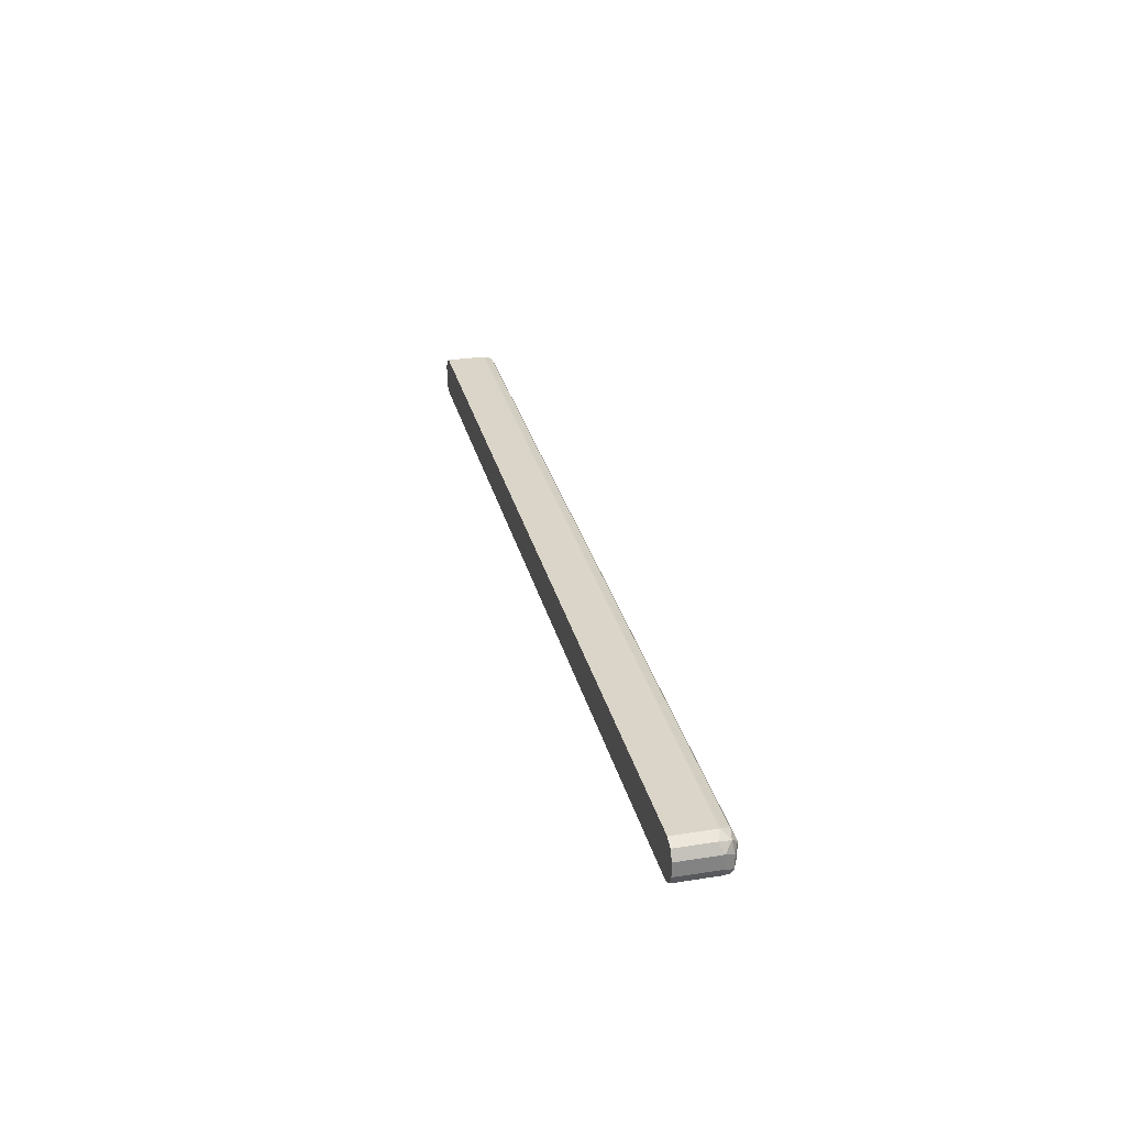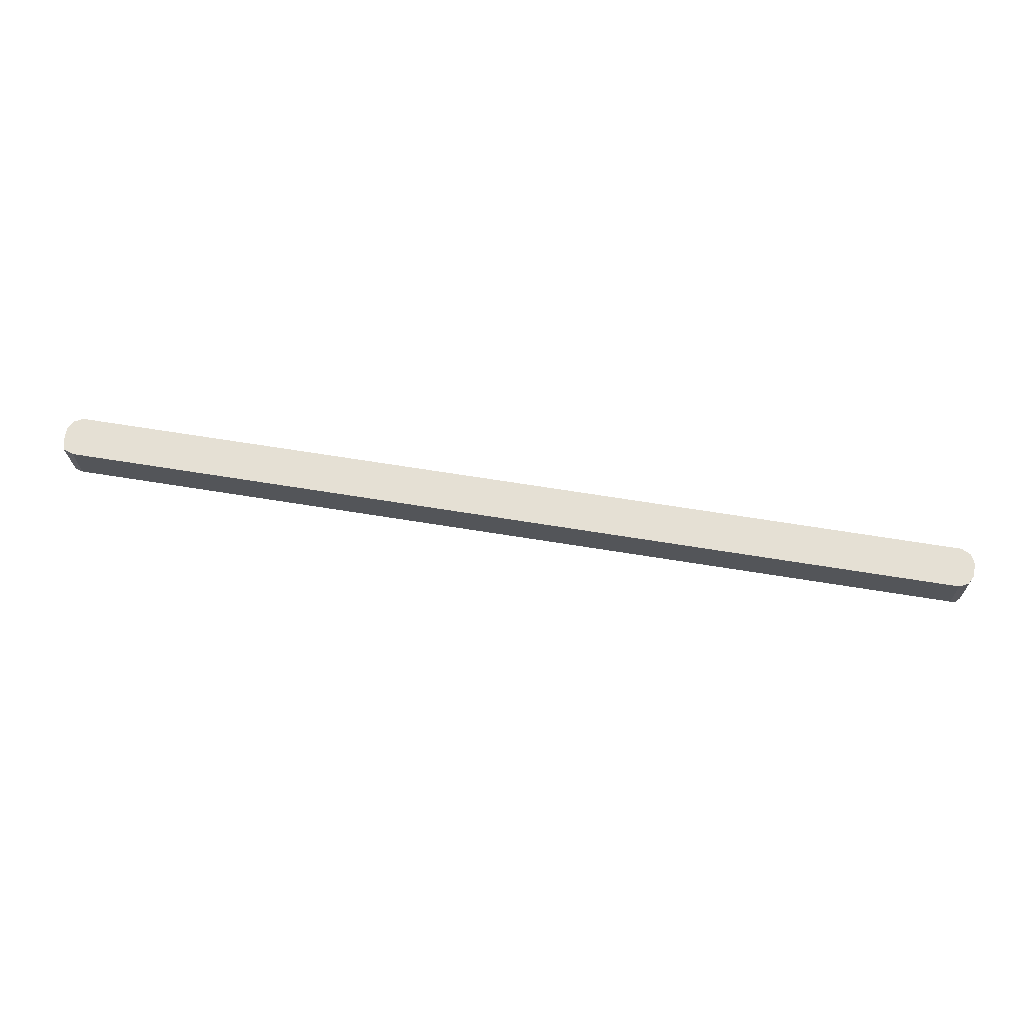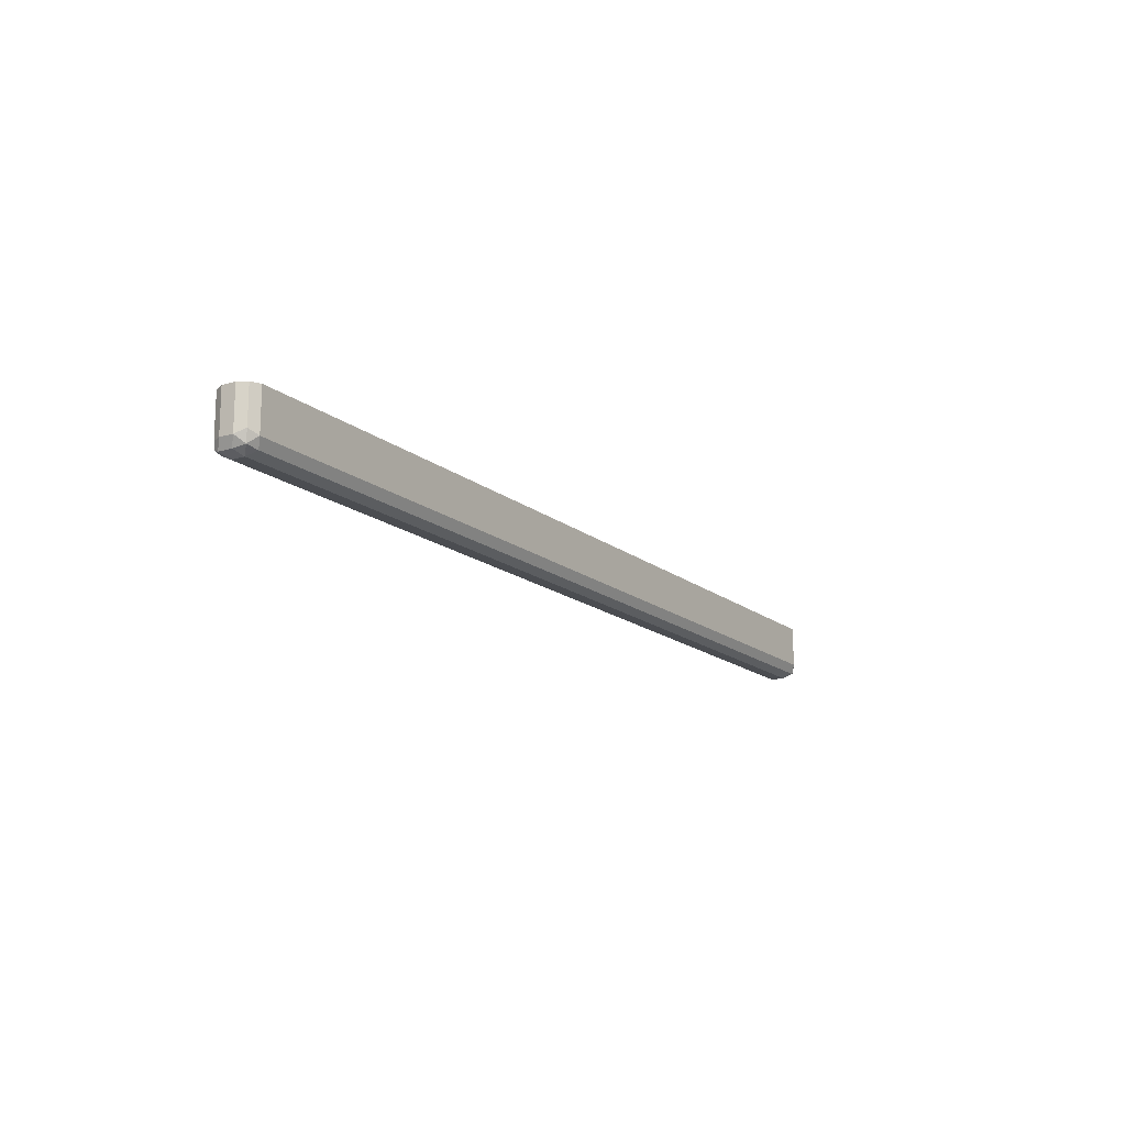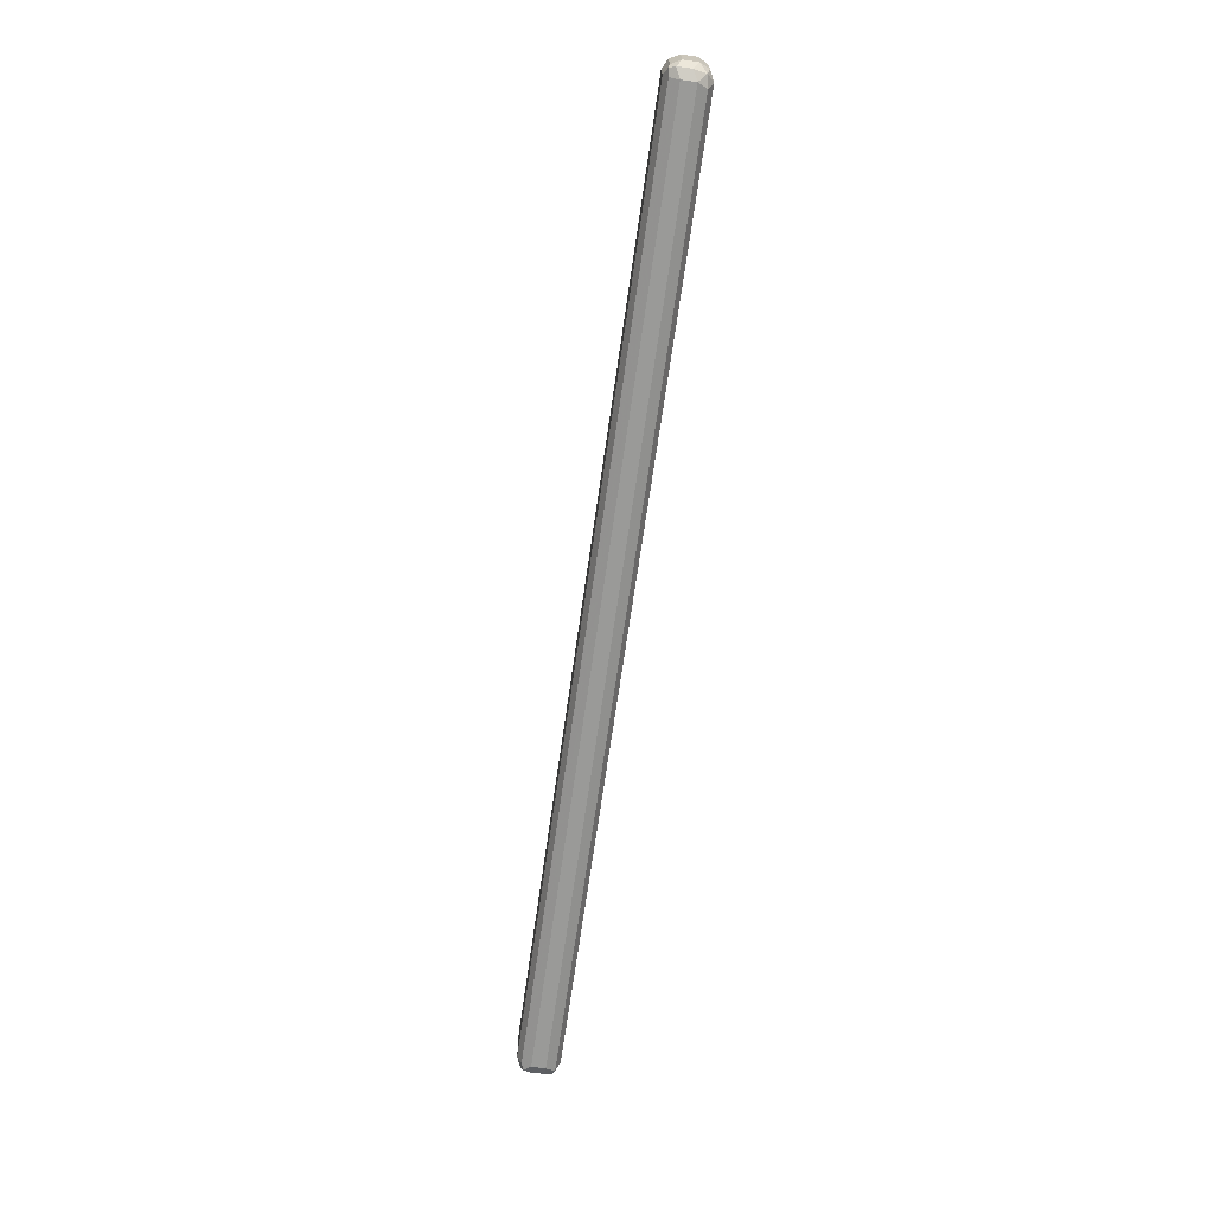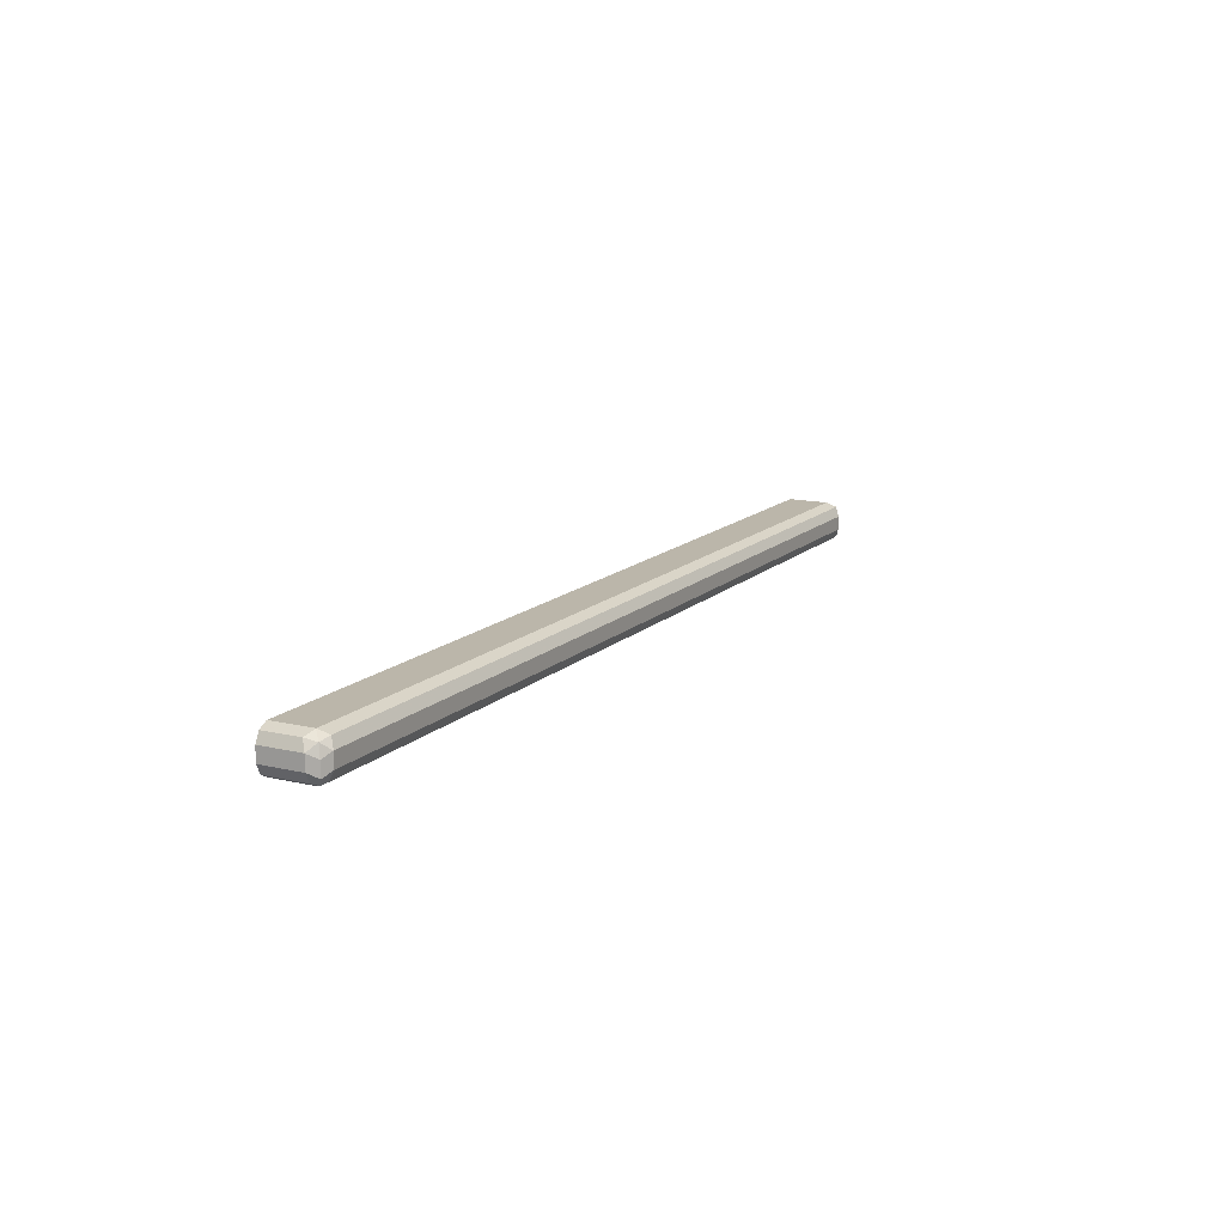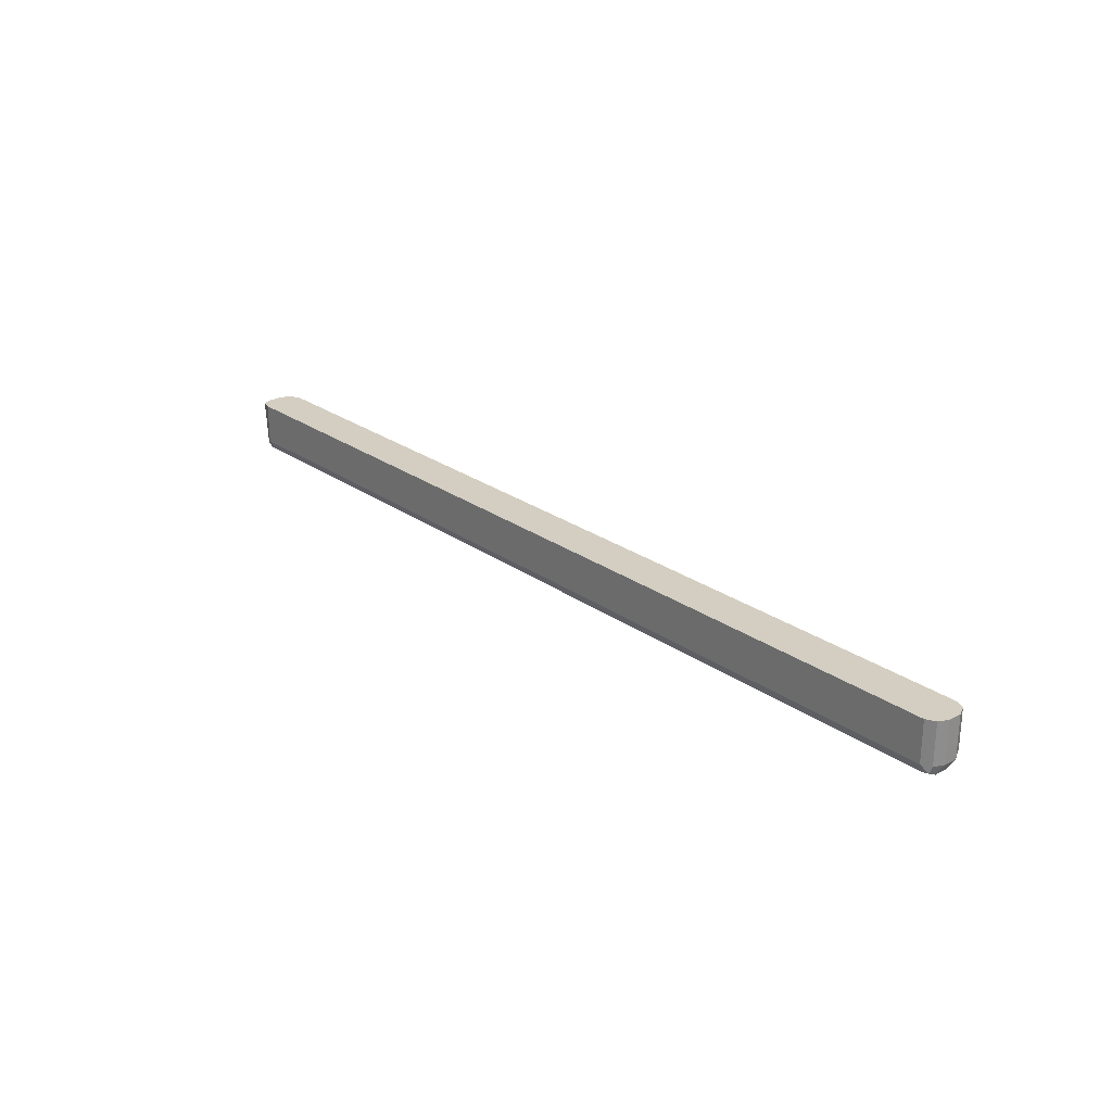
<metadata>
{"format":"obj","ext":"obj","renderer":"f3d","projection":"perspective","resolution":1024,"background":"white","views":[{"elev":29.1,"azim":76.9,"up":"+Y"},{"elev":65.6,"azim":9.3,"up":"+Z"},{"elev":-15.7,"azim":122.1,"up":"+Z"},{"elev":-69.2,"azim":81.9,"up":"+Z"},{"elev":13.9,"azim":117.8,"up":"+Y"},{"elev":25.3,"azim":48.5,"up":"+Z"}]}
</metadata>
<code>
v 0.5589 0.01694 -0.7792
v 0.5533 0.02823 -0.7736
v 0.5674 0.02541 -0.7708
v 0.5702 0.01129 -0.7736
v 0.5589 3.32e-06 -0.7792
v -0.5589 0.01694 -0.7792
v 0.5589 0.03388 -0.7623
v -0.5646 0.02823 -0.7736
v 0.5702 0.02823 -0.7567
v 0.576 0.01694 -0.7623
v 0.5702 -0.005643 -0.7736
v 0.5589 -0.01129 -0.7736
v -0.5674 -0.008468 -0.775
v -0.5589 3.32e-06 -0.7792
v -0.5702 0.01694 -0.7736
v -0.5717 0.02541 -0.7708
v 0.5589 0.03388 -0.7119
v -0.5589 0.03388 -0.7623
v 0.5702 0.02823 -0.7119
v 0.576 3.32e-06 -0.7623
v 0.576 0.01694 -0.7119
v 0.5674 -0.0127 -0.7708
v -0.5589 -0.01129 -0.7736
v -0.5589 -0.01694 -0.7623
v -0.5702 -0.01129 -0.768
v -0.576 3.32e-06 -0.7623
v -0.5702 3.32e-06 -0.7736
v -0.576 0.01694 -0.7623
v -0.576 0.01694 -0.7119
v -0.5702 0.02823 -0.7119
v -0.5702 0.02823 -0.7623
v -0.5589 0.03388 -0.7119
v -0.57 0.02835 -0.7119
v 0.576 3.32e-06 -0.7119
v 0.5702 -0.01129 -0.7623
v 0.5589 -0.01694 -0.7623
v -0.5589 -0.01694 -0.7119
v -0.5721 -0.01272 -0.7119
v -0.576 3.32e-06 -0.7119
v 0.5702 -0.01129 -0.7119
v 0.5589 -0.01694 -0.7119
f 1 2 3
f 17 37 41
f 17 38 37
f 17 39 38
f 17 29 39
f 17 30 29
f 17 33 30
f 17 32 33
f 17 41 40
f 16 27 26
f 16 30 31
f 16 29 30
f 16 28 29
f 16 26 28
f 15 27 16
f 13 27 15
f 13 26 27
f 16 31 18
f 13 25 26
f 17 40 34
f 17 21 19
f 30 33 31
f 26 29 28
f 26 39 29
f 26 38 39
f 25 38 26
f 24 41 37
f 24 36 41
f 17 34 21
f 24 38 25
f 22 41 36
f 22 40 41
f 22 35 40
f 20 35 22
f 20 34 40
f 18 33 32
f 18 31 33
f 24 37 38
f 13 24 25
f 20 40 35
f 12 23 13
f 5 11 12
f 4 20 11
f 4 10 20
f 3 10 4
f 3 9 10
f 3 7 9
f 2 18 7
f 5 12 13
f 2 8 18
f 1 6 8
f 1 14 6
f 1 5 14
f 1 11 5
f 1 4 11
f 1 3 4
f 13 23 24
f 1 8 2
f 5 13 14
f 2 7 3
f 6 13 15
f 12 24 23
f 6 14 13
f 12 36 24
f 12 22 36
f 11 22 12
f 10 34 20
f 10 21 34
f 9 21 10
f 11 20 22
f 8 16 18
f 7 32 17
f 7 18 32
f 7 19 9
f 7 17 19
f 6 15 16
f 9 19 21
f 6 16 8

</code>
